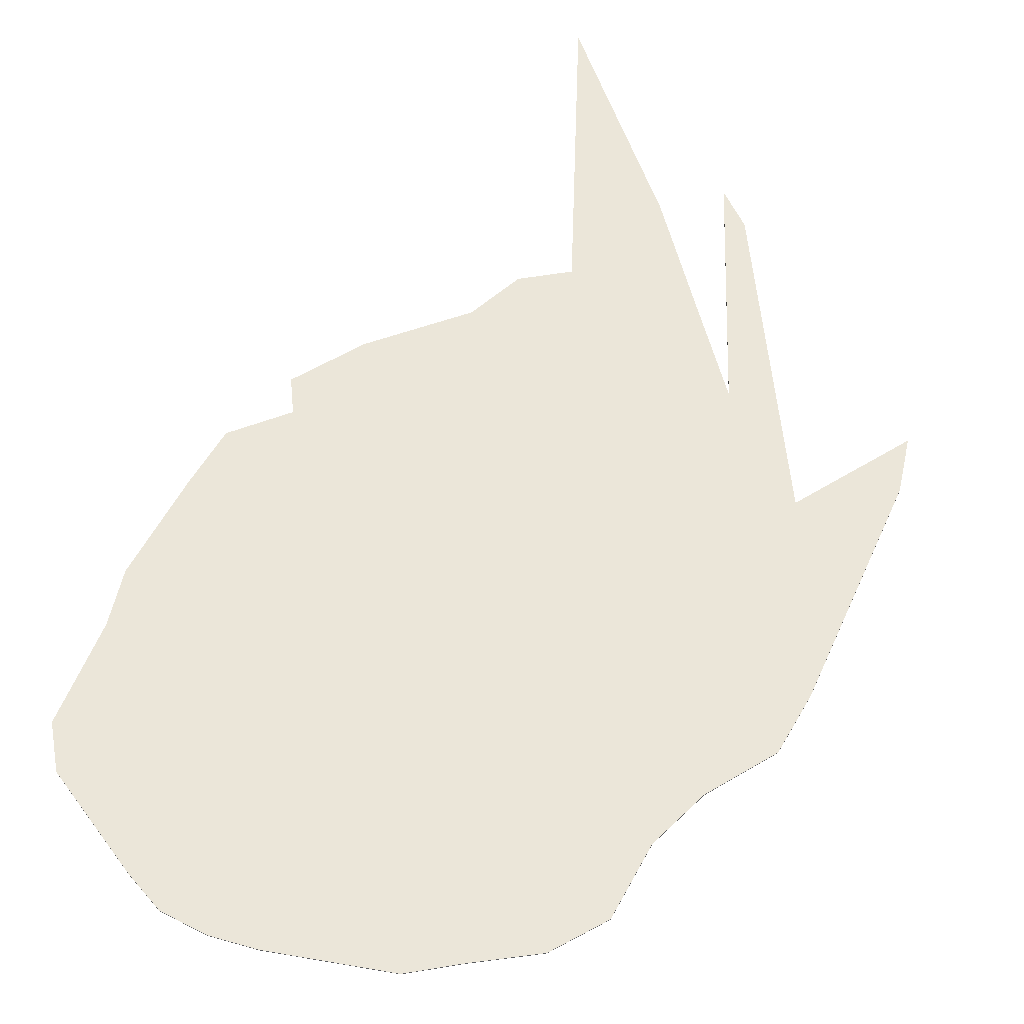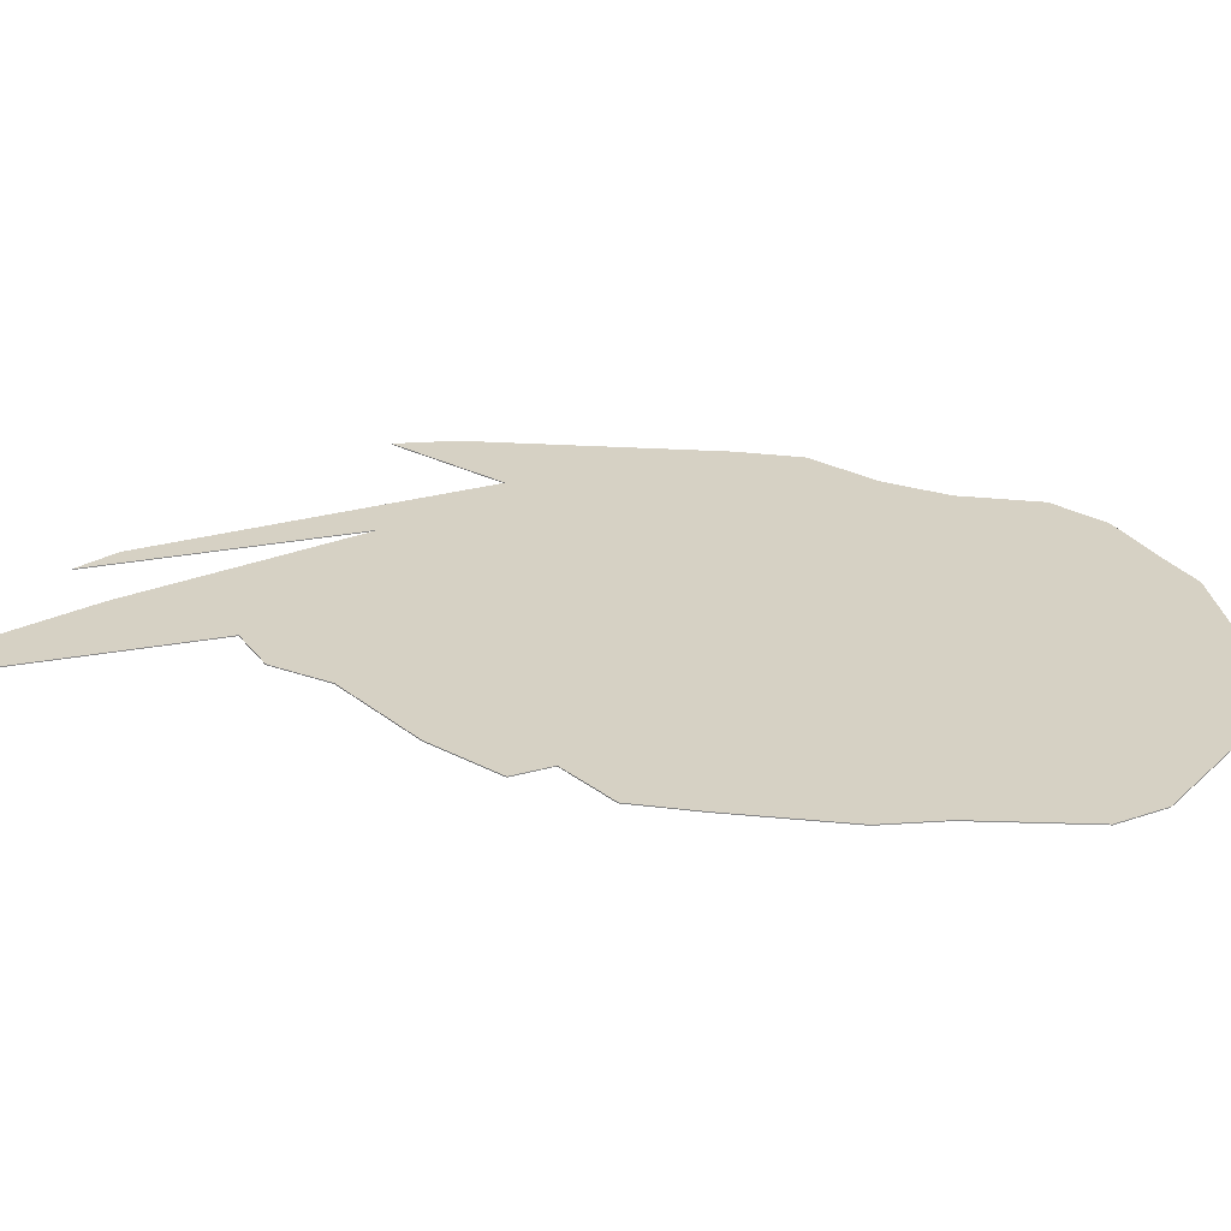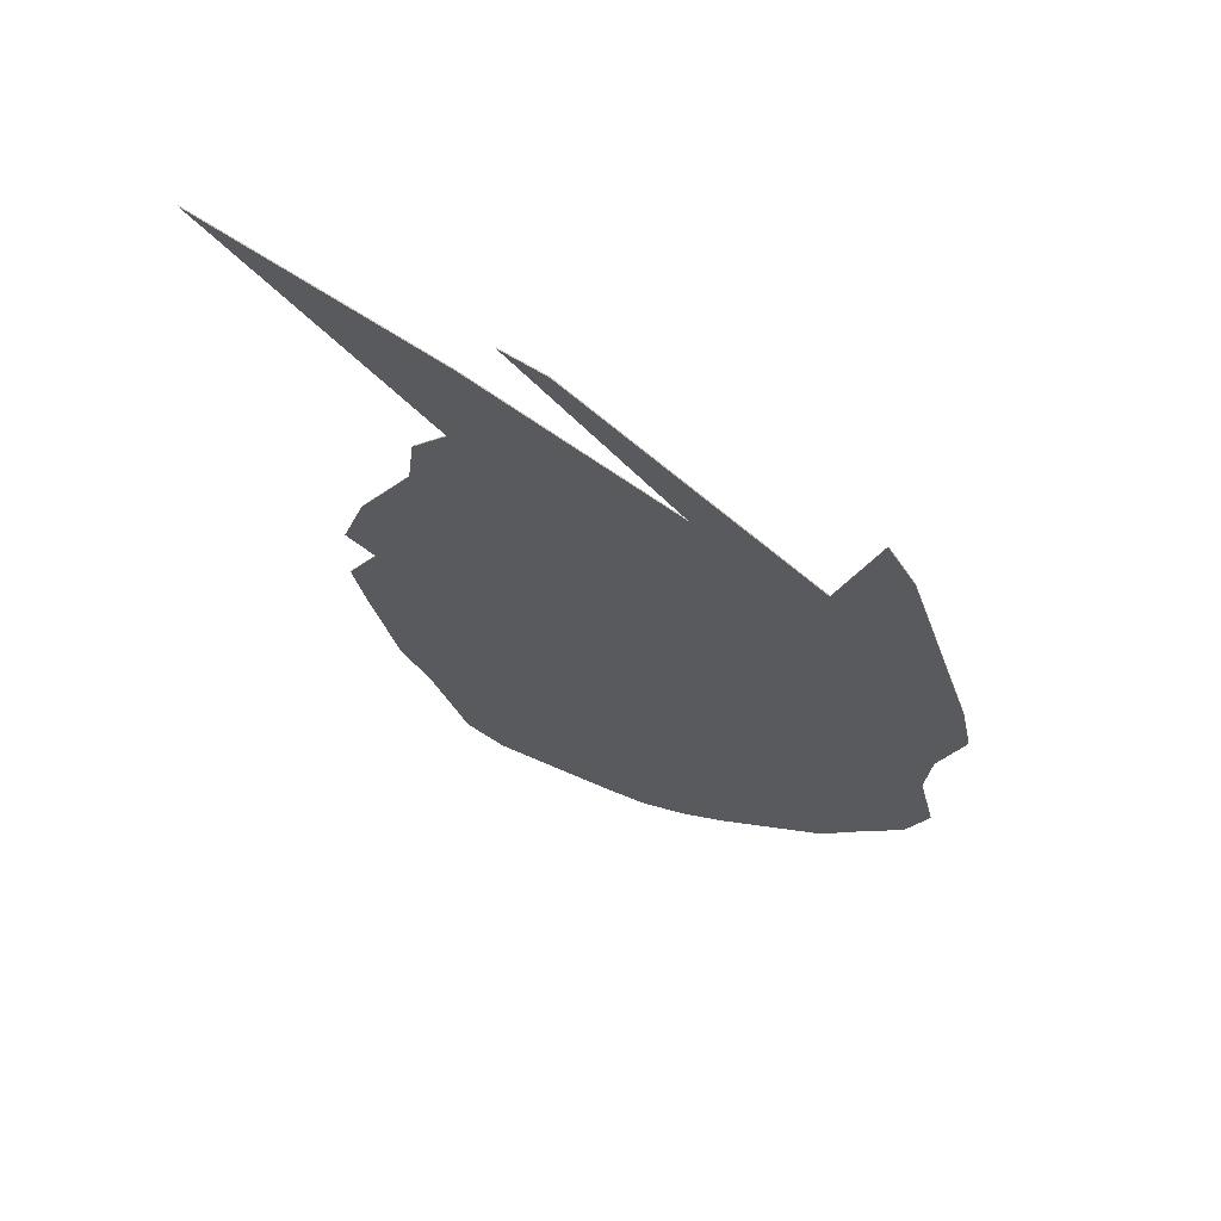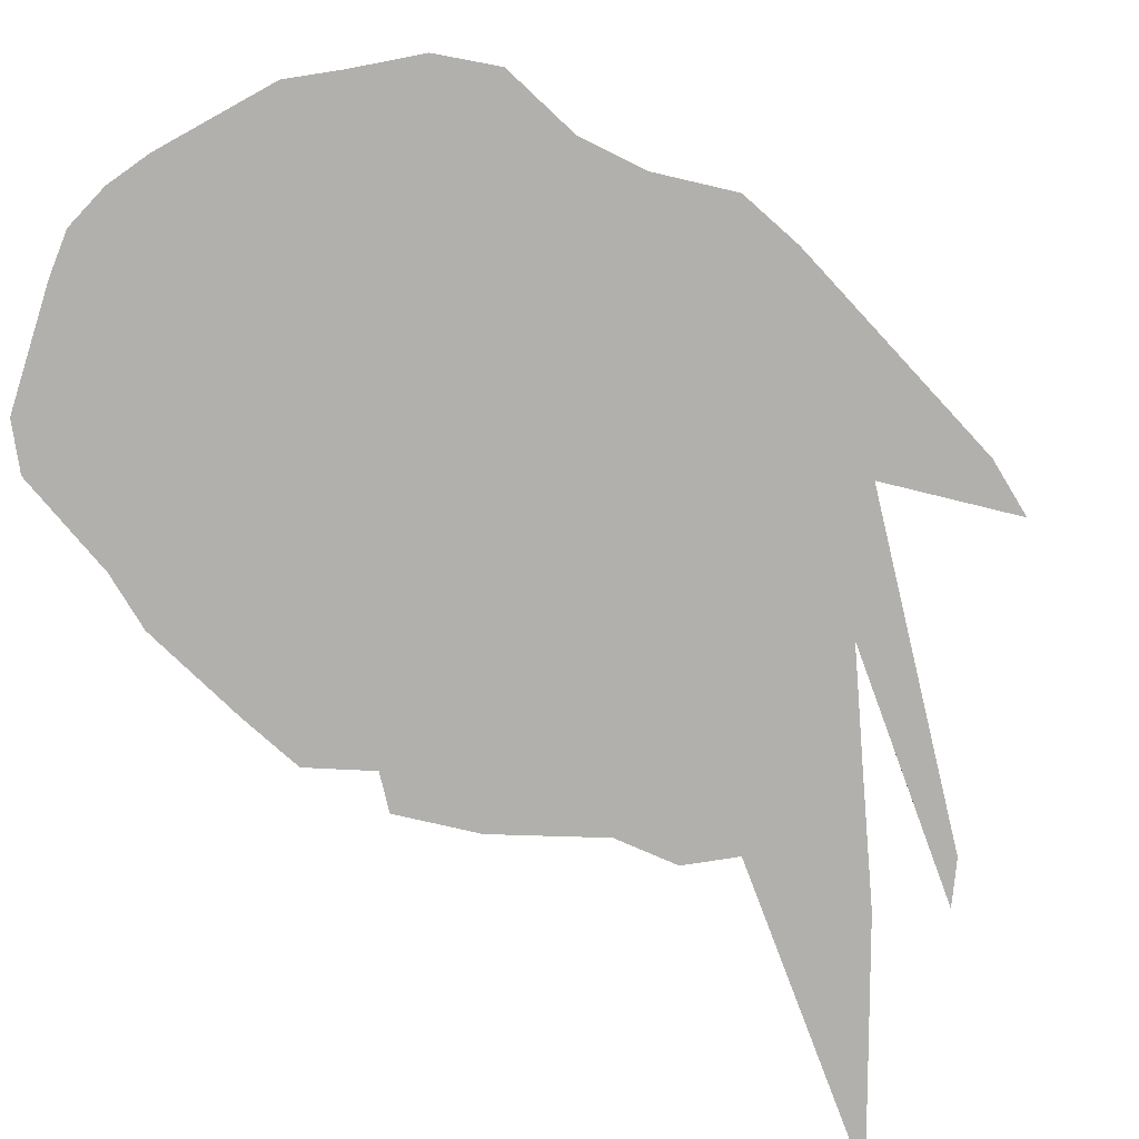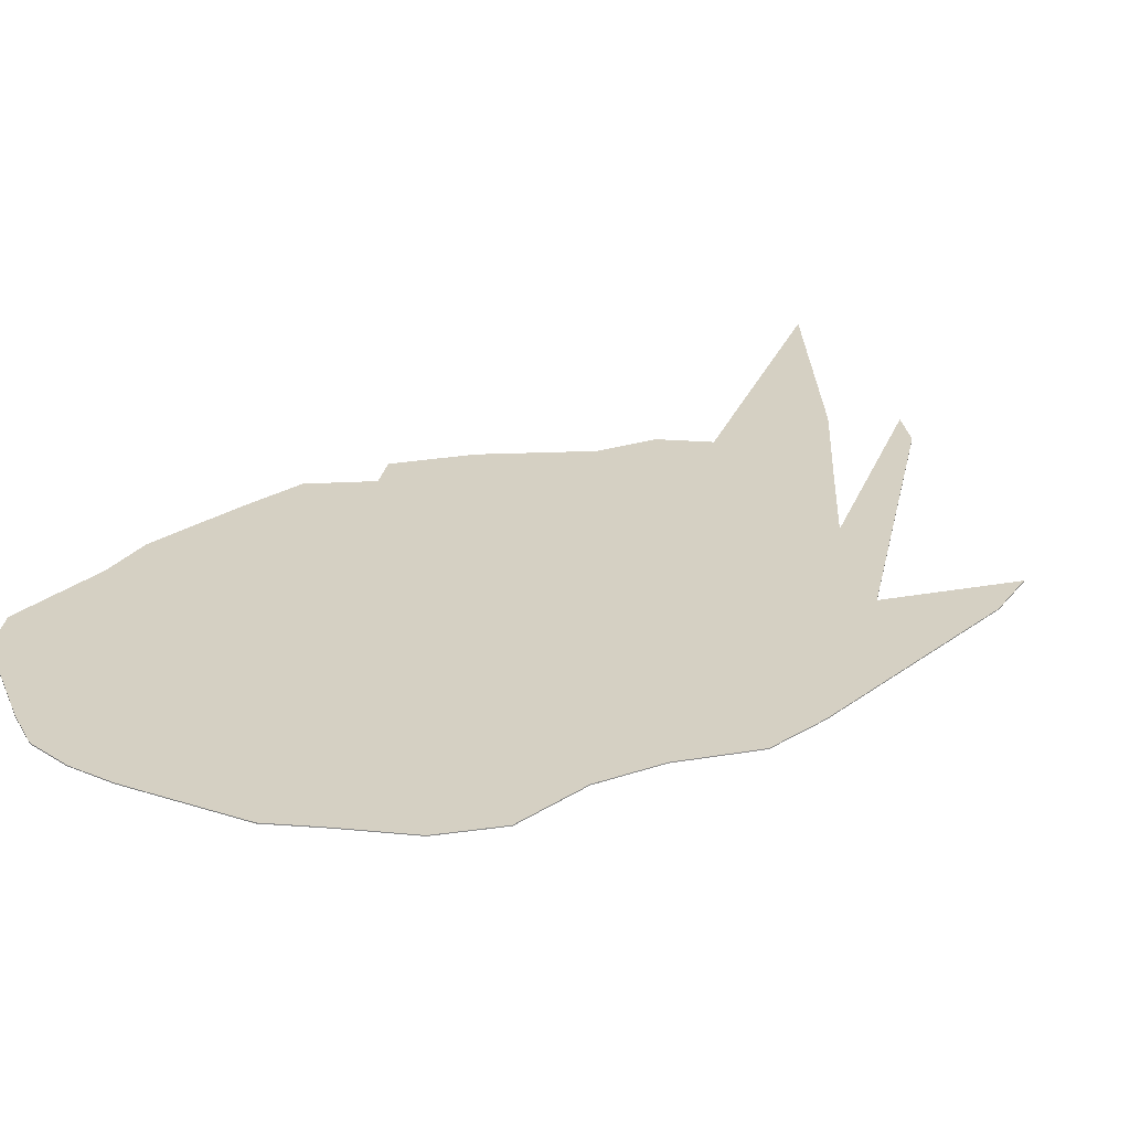
<metadata>
{"format":"obj","ext":"obj","renderer":"f3d","projection":"perspective","resolution":1024,"background":"white","views":[{"elev":57.1,"azim":-138.9,"up":"+Y"},{"elev":26.9,"azim":112.6,"up":"+Y"},{"elev":66.9,"azim":-160.4,"up":"+Z"},{"elev":-78.7,"azim":-120.2,"up":"+Y"},{"elev":26.4,"azim":-122.3,"up":"+Y"}]}
</metadata>
<code>
o 円柱_円柱.001
v 17.68 -0.2866 -243.2
v 17.68 0.2866 -243.2
v 44.31 -0.2866 -239.2
v 44.31 0.2866 -239.2
v 116 -0.2866 -223.1
v 116 0.2866 -223.1
v 139.6 -0.2866 -204.2
v 139.6 0.2866 -204.2
v 161.5 -0.2866 -142.7
v 161.5 0.2866 -142.7
v 178.5 -0.2866 -111.5
v 178.5 0.2866 -111.5
v 194.3 -0.2866 -46.37
v 194.3 0.2866 -46.37
v 202.1 -0.2866 -7.859
v 202.1 0.2866 -7.859
v 183.2 -0.2866 28.41
v 183.2 0.2866 28.41
v 200.2 -0.2866 44.46
v 200.2 0.2866 44.46
v 185.5 -0.2866 91.82
v 185.5 0.2866 91.82
v 153.3 -0.2866 151.3
v 153.3 0.2866 151.3
v 148.9 -0.2866 188.7
v 148.9 0.2866 188.7
v 128.2 -0.2866 214.3
v 128.2 0.2866 214.3
v 249.5 -0.2866 363.5
v 249.5 0.2866 363.5
v 54.78 -0.2866 243.2
v 54.78 0.2866 243.2
v -1.2e-05 -0.2866 205.3
v -1.2e-05 0.2866 205.3
v 97.61 -0.2866 323.3
v 97.61 0.2866 323.3
v 72 -0.2866 311.6
v 72 0.2866 311.6
v -75.83 -0.2866 170.7
v -75.83 0.2866 170.7
v -98.51 -0.2866 247.5
v -98.51 0.2866 247.5
v -115.5 -0.2866 216.4
v -115.5 0.2866 216.4
v -158.3 -0.2866 76.68
v -158.3 0.2866 76.68
v -166.1 -0.2866 38.16
v -166.1 0.2866 38.16
v -152 -0.2866 -7.323
v -152 0.2866 -7.323
v -149.4 -0.2866 -47.38
v -149.4 0.2866 -47.38
v -160.2 -0.2866 -94.35
v -160.2 0.2866 -94.35
v -147.6 -0.2866 -129.8
v -147.6 0.2866 -129.8
v -119.9 -0.2866 -161.6
v -119.9 0.2866 -161.6
v -99.19 -0.2866 -187.1
v -99.19 0.2866 -187.1
v -35.82 -0.2866 -225
v -35.82 0.2866 -225
v -10.22 -0.2866 -236.7
v -10.22 0.2866 -236.7
v 119.9 -0.2866 288.6
v 119.9 0.2866 288.6
f 2 3 1
f 4 5 3
f 6 7 5
f 8 9 7
f 10 11 9
f 12 13 11
f 14 15 13
f 16 17 15
f 18 19 17
f 20 21 19
f 22 23 21
f 24 25 23
f 26 27 25
f 28 29 27
f 66 31 65
f 32 33 31
f 34 35 33
f 36 37 35
f 38 39 37
f 40 41 39
f 42 43 41
f 44 45 43
f 46 47 45
f 48 49 47
f 50 51 49
f 52 53 51
f 54 55 53
f 56 57 55
f 58 59 57
f 60 61 59
f 24 34 32
f 62 63 61
f 64 1 63
f 27 65 31
f 30 65 29
f 2 4 3
f 4 6 5
f 6 8 7
f 8 10 9
f 10 12 11
f 12 14 13
f 14 16 15
f 16 18 17
f 18 20 19
f 20 22 21
f 22 24 23
f 24 26 25
f 26 28 27
f 28 30 29
f 66 32 31
f 32 34 33
f 34 36 35
f 36 38 37
f 38 40 39
f 40 42 41
f 42 44 43
f 44 46 45
f 46 48 47
f 48 50 49
f 50 52 51
f 52 54 53
f 54 56 55
f 56 58 57
f 58 60 59
f 60 62 61
f 6 4 10
f 4 2 64
f 10 4 18
f 64 62 34
f 4 64 34
f 62 60 52
f 60 58 52
f 58 56 52
f 56 54 52
f 8 6 10
f 14 12 18
f 12 10 18
f 18 4 34
f 62 52 40
f 50 48 46
f 62 40 34
f 52 50 40
f 18 16 14
f 22 20 18
f 28 26 24
f 24 22 18
f 50 46 40
f 46 44 40
f 44 42 40
f 40 38 34
f 38 36 34
f 28 24 32
f 24 18 34
f 66 30 28
f 32 66 28
f 62 64 63
f 64 2 1
f 63 1 3
f 3 5 9
f 5 7 9
f 9 11 17
f 11 13 17
f 61 63 33
f 63 3 33
f 57 59 51
f 59 61 51
f 53 55 51
f 55 57 51
f 51 61 39
f 3 9 17
f 13 15 17
f 17 19 21
f 23 25 27
f 17 21 23
f 39 61 33
f 45 47 49
f 49 51 39
f 3 17 33
f 17 23 33
f 27 29 65
f 23 27 31
f 33 23 31
f 45 49 39
f 41 43 39
f 43 45 39
f 35 37 33
f 37 39 33
f 30 66 65

</code>
